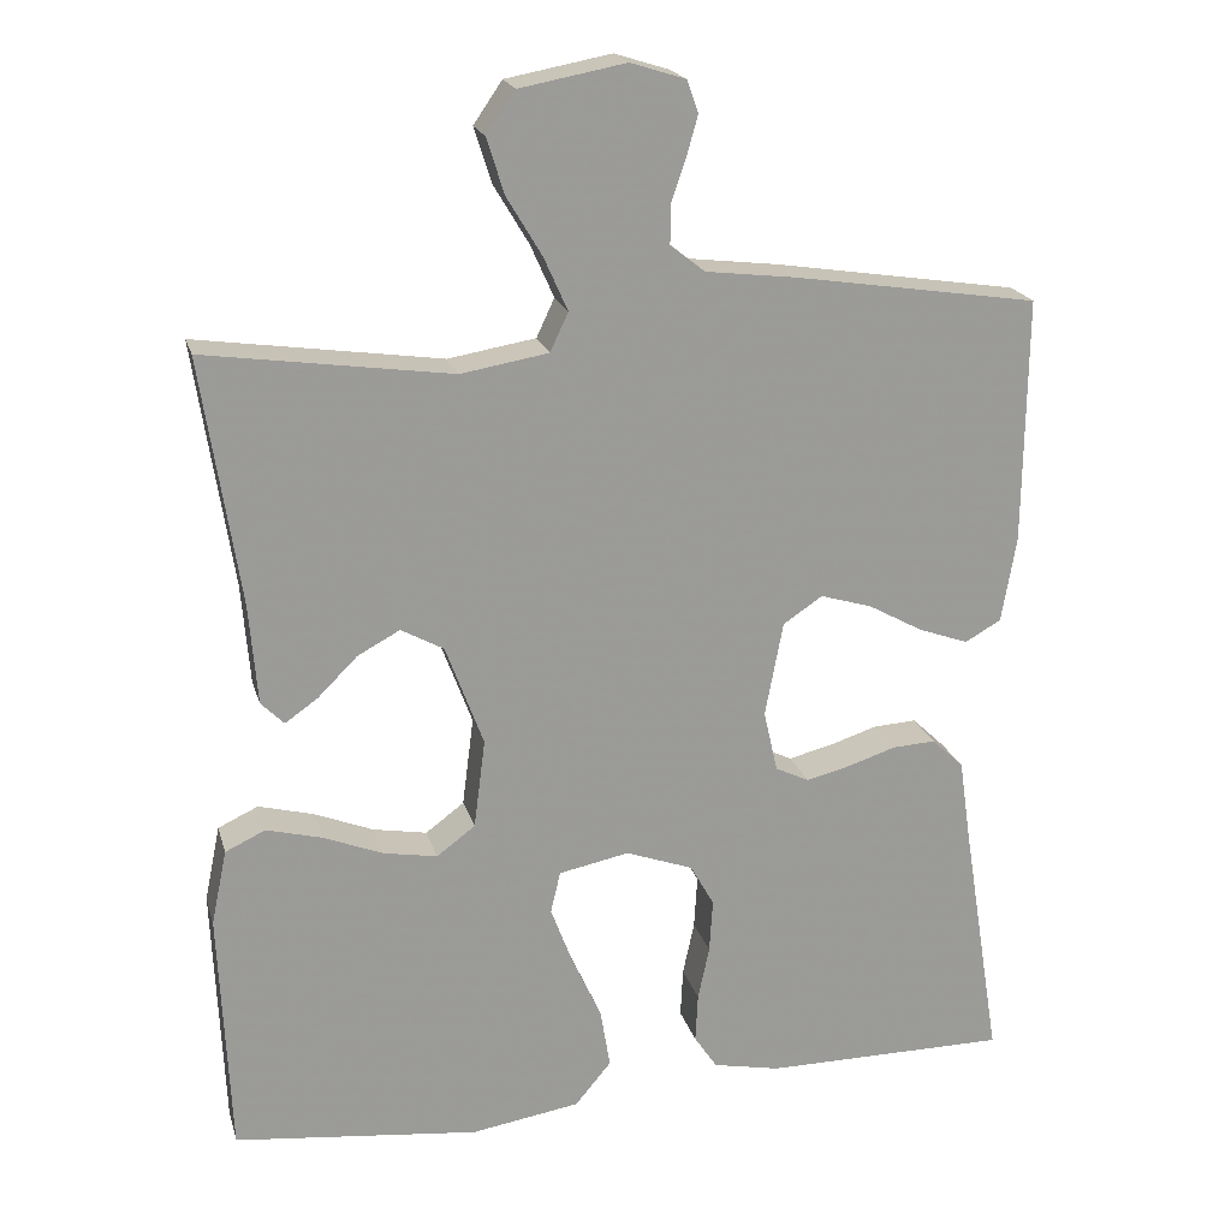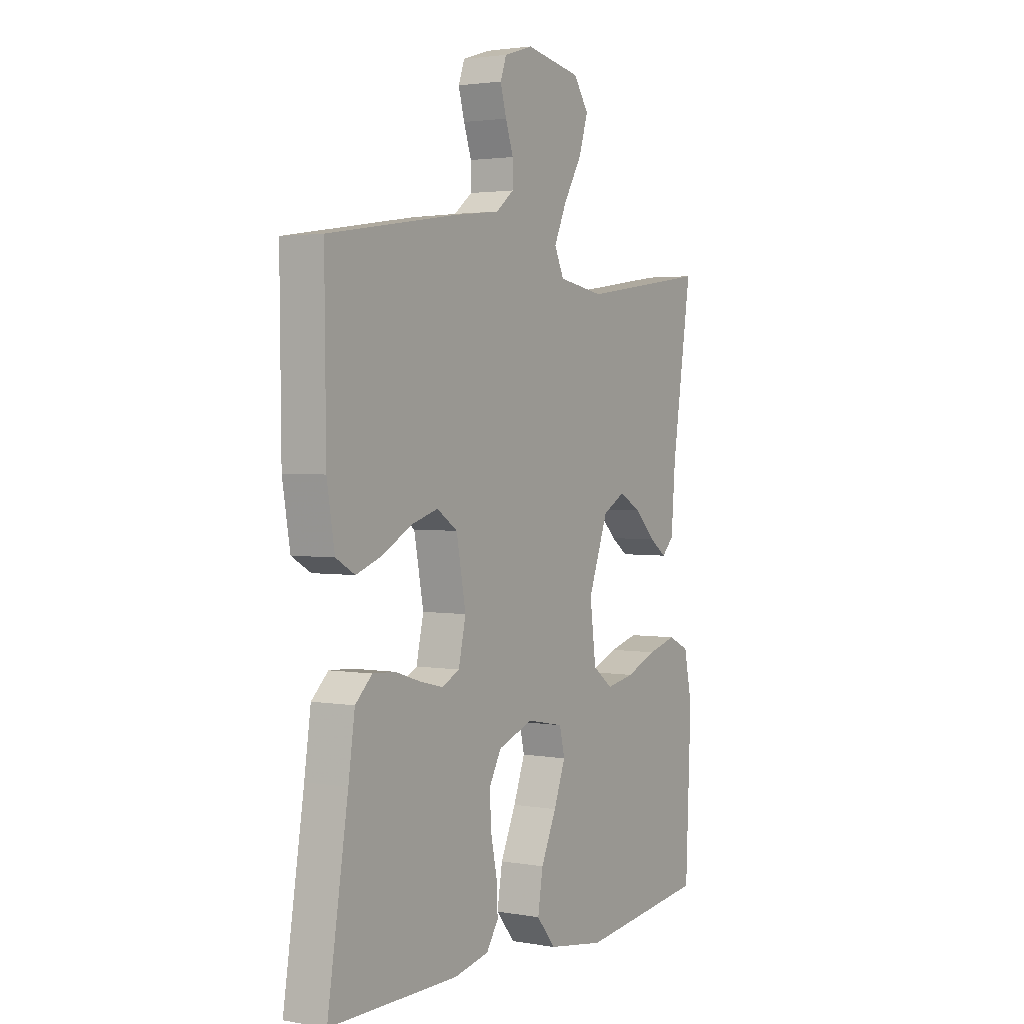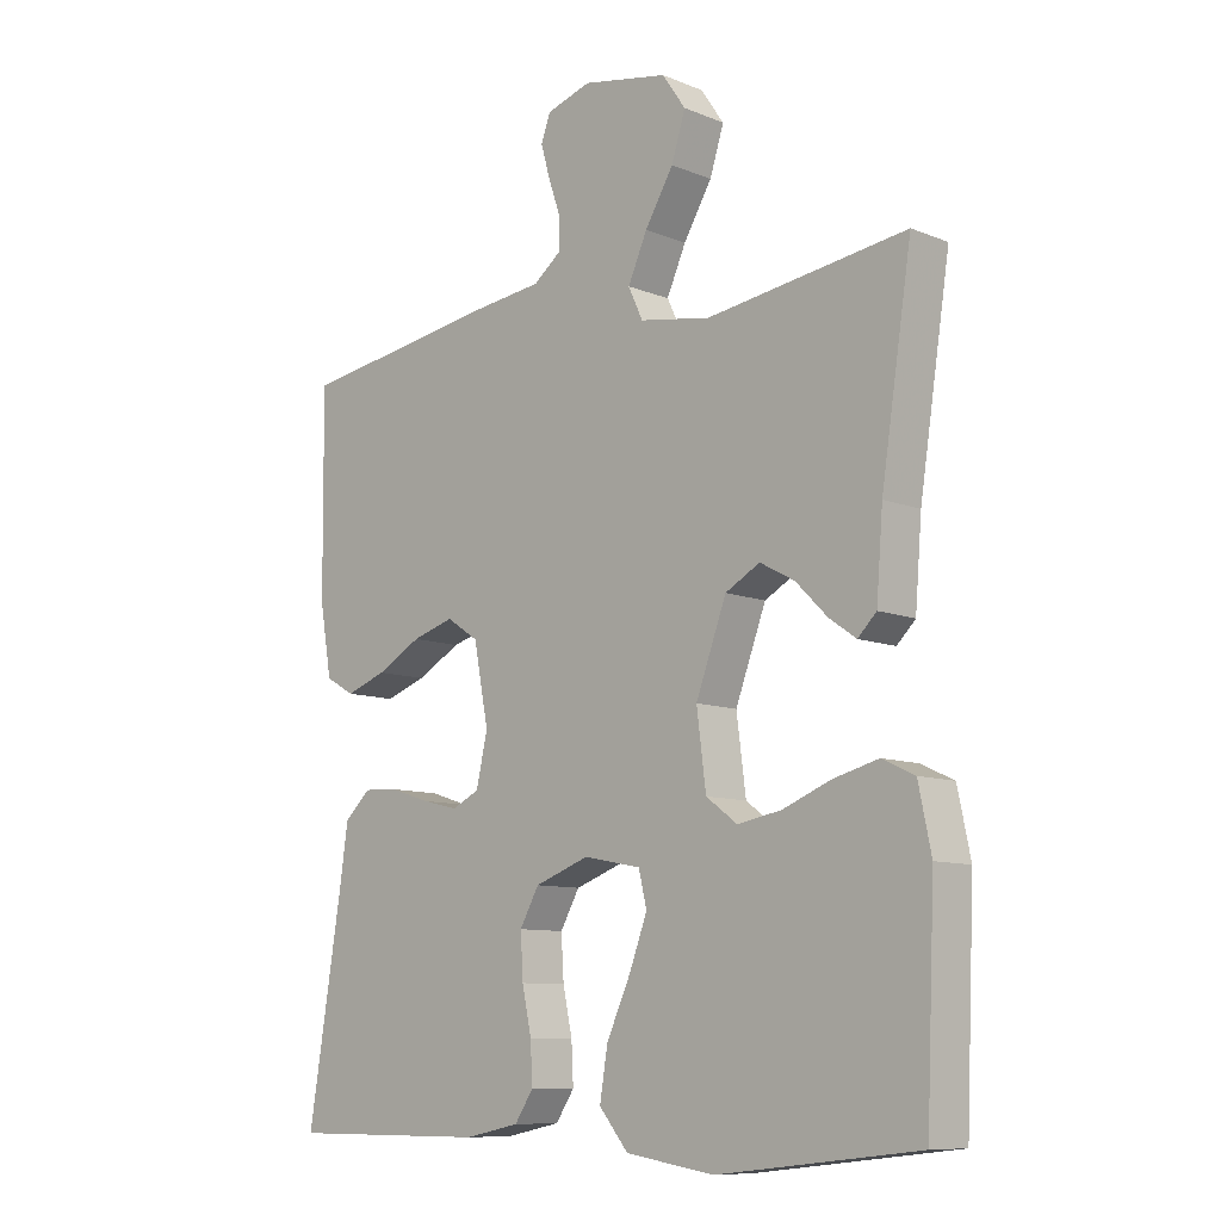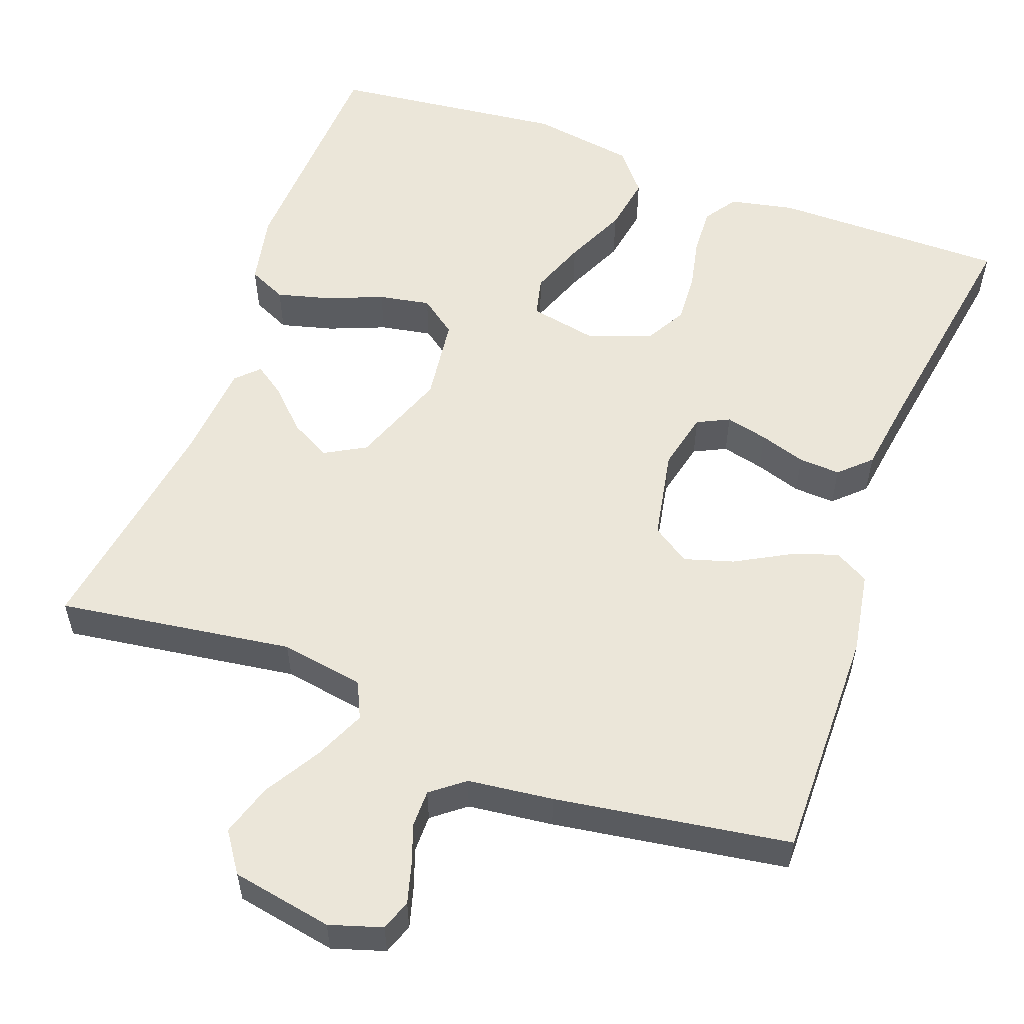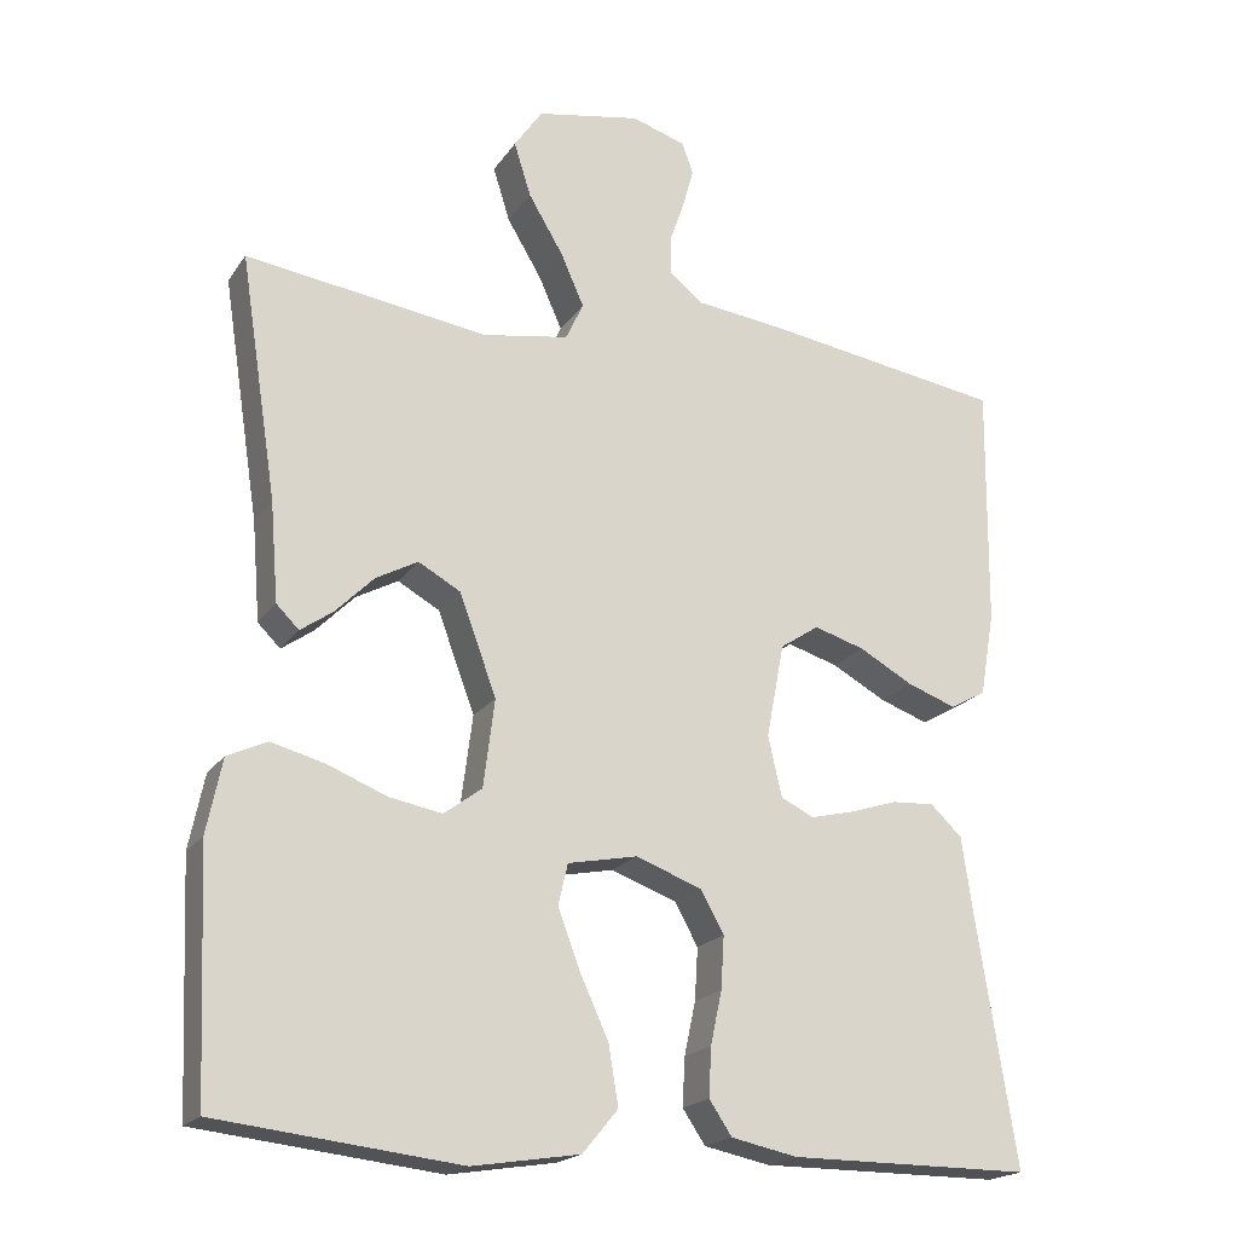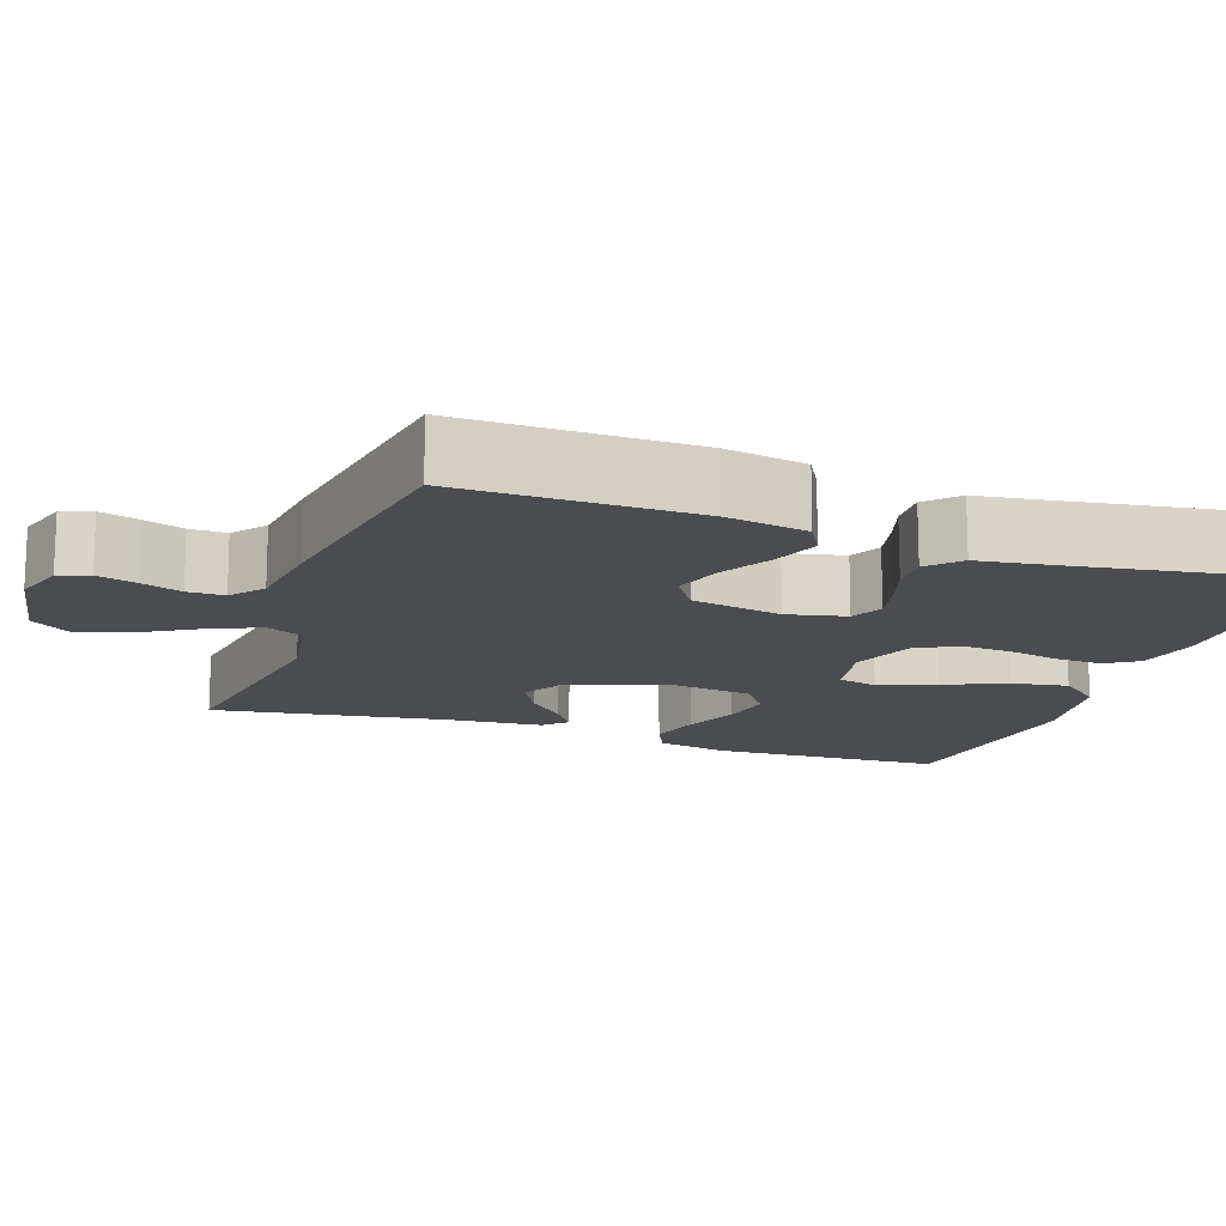
<metadata>
{"format":"obj","ext":"obj","renderer":"f3d","projection":"perspective","resolution":1024,"background":"white","views":[{"elev":20.3,"azim":-14.5,"up":"+Z"},{"elev":2.5,"azim":121.4,"up":"+Z"},{"elev":-9.7,"azim":-136.2,"up":"+Z"},{"elev":55.7,"azim":20.2,"up":"+Y"},{"elev":-19.6,"azim":-24.2,"up":"+Z"},{"elev":-14.9,"azim":70.6,"up":"+Y"}]}
</metadata>
<code>
v -0.5 0.07 0.5
v -0.2 0.07 0.457
v -0.093 0.07 0.475
v -0.071 0.07 0.522
v -0.1 0.07 0.587
v -0.143 0.07 0.659
v -0.164 0.07 0.726
v -0.129 0.07 0.777
v 0 0.07 0.801
v 0.067 0.07 0.78
v 0.081 0.07 0.741
v 0.067 0.07 0.691
v 0.049 0.07 0.639
v 0.049 0.07 0.592
v 0.091 0.07 0.559
v 0.2 0.07 0.546
v 0.5 0.07 0.5
v 0.497 0.07 0.2
v 0.479 0.07 0.095
v 0.435 0.07 0.07
v 0.374 0.07 0.092
v 0.307 0.07 0.129
v 0.244 0.07 0.148
v 0.196 0.07 0.116
v 0.174 0.07 0
v 0.191 0.07 -0.075
v 0.232 0.07 -0.095
v 0.286 0.07 -0.082
v 0.345 0.07 -0.063
v 0.398 0.07 -0.06
v 0.437 0.07 -0.097
v 0.452 0.07 -0.2
v 0.5 0.07 -0.5
v 0.2 0.07 -0.5
v 0.118 0.07 -0.483
v 0.09 0.07 -0.441
v 0.093 0.07 -0.381
v 0.107 0.07 -0.315
v 0.111 0.07 -0.25
v 0.082 0.07 -0.198
v 0 0.07 -0.168
v -0.086 0.07 -0.185
v -0.098 0.07 -0.236
v -0.071 0.07 -0.308
v -0.035 0.07 -0.387
v -0.023 0.07 -0.46
v -0.067 0.07 -0.513
v -0.2 0.07 -0.534
v -0.5 0.07 -0.5
v -0.513 0.07 -0.2
v -0.494 0.07 -0.108
v -0.445 0.07 -0.085
v -0.377 0.07 -0.103
v -0.305 0.07 -0.132
v -0.239 0.07 -0.144
v -0.192 0.07 -0.109
v -0.178 0.07 0
v -0.224 0.07 0.124
v -0.276 0.07 0.153
v -0.328 0.07 0.125
v -0.376 0.07 0.077
v -0.416 0.07 0.049
v -0.444 0.07 0.077
v -0.454 0.07 0.2
v -0.5 0 0.5
v -0.2 0 0.457
v -0.093 0 0.475
v -0.071 0 0.522
v -0.1 0 0.587
v -0.143 0 0.659
v -0.164 0 0.726
v -0.129 0 0.777
v 0 0 0.801
v 0.067 0 0.78
v 0.081 0 0.741
v 0.067 0 0.691
v 0.049 0 0.639
v 0.049 0 0.592
v 0.091 0 0.559
v 0.2 0 0.546
v 0.5 0 0.5
v 0.497 0 0.2
v 0.479 0 0.095
v 0.435 0 0.07
v 0.374 0 0.092
v 0.307 0 0.129
v 0.244 0 0.148
v 0.196 0 0.116
v 0.174 0 0
v 0.191 0 -0.075
v 0.232 0 -0.095
v 0.286 0 -0.082
v 0.345 0 -0.063
v 0.398 0 -0.06
v 0.437 0 -0.097
v 0.452 0 -0.2
v 0.5 0 -0.5
v 0.2 0 -0.5
v 0.118 0 -0.483
v 0.09 0 -0.441
v 0.093 0 -0.381
v 0.107 0 -0.315
v 0.111 0 -0.25
v 0.082 0 -0.198
v 0 0 -0.168
v -0.086 0 -0.185
v -0.098 0 -0.236
v -0.071 0 -0.308
v -0.035 0 -0.387
v -0.023 0 -0.46
v -0.067 0 -0.513
v -0.2 0 -0.534
v -0.5 0 -0.5
v -0.513 0 -0.2
v -0.494 0 -0.108
v -0.445 0 -0.085
v -0.377 0 -0.103
v -0.305 0 -0.132
v -0.239 0 -0.144
v -0.192 0 -0.109
v -0.178 0 0
v -0.224 0 0.124
v -0.276 0 0.153
v -0.328 0 0.125
v -0.376 0 0.077
v -0.416 0 0.049
v -0.444 0 0.077
v -0.454 0 0.2
f 61 62 63 64
f 60 61 64 1
f 59 60 1 2
f 58 59 2 3
f 57 58 3 4
f 56 57 4
f 51 52 53 54
f 51 54 55
f 50 51 55
f 49 50 55
f 48 49 55 56
f 44 45 46 47
f 43 44 47 48
f 42 43 48 56
f 35 36 37 38
f 35 38 39
f 32 33 34 35
f 32 35 39
f 31 32 39 40
f 28 29 30 31
f 27 28 31 40
f 19 20 21 22
f 19 22 23
f 18 19 23
f 15 16 17 18
f 14 15 18 23
f 10 11 12 13
f 8 9 10 13
f 8 13 14
f 5 6 7 8
f 4 5 8 14
f 41 42 56 4
f 26 27 40 41
f 25 26 41 4
f 4 14 23 24
f 4 24 25
f 128 127 126 125
f 65 128 125 124
f 66 65 124 123
f 67 66 123 122
f 68 67 122 121
f 68 121 120
f 118 117 116 115
f 119 118 115
f 119 115 114
f 119 114 113
f 120 119 113 112
f 111 110 109 108
f 112 111 108 107
f 120 112 107 106
f 102 101 100 99
f 103 102 99
f 99 98 97 96
f 103 99 96
f 104 103 96 95
f 95 94 93 92
f 104 95 92 91
f 86 85 84 83
f 87 86 83
f 87 83 82
f 82 81 80 79
f 87 82 79 78
f 77 76 75 74
f 77 74 73 72
f 78 77 72
f 72 71 70 69
f 78 72 69 68
f 68 120 106 105
f 105 104 91 90
f 68 105 90 89
f 88 87 78 68
f 89 88 68
f 1 65 66 2
f 2 66 67 3
f 3 67 68 4
f 4 68 69 5
f 5 69 70 6
f 6 70 71 7
f 7 71 72 8
f 8 72 73 9
f 9 73 74 10
f 10 74 75 11
f 11 75 76 12
f 12 76 77 13
f 13 77 78 14
f 14 78 79 15
f 15 79 80 16
f 16 80 81 17
f 17 81 82 18
f 18 82 83 19
f 19 83 84 20
f 20 84 85 21
f 21 85 86 22
f 22 86 87 23
f 23 87 88 24
f 24 88 89 25
f 25 89 90 26
f 26 90 91 27
f 27 91 92 28
f 28 92 93 29
f 29 93 94 30
f 30 94 95 31
f 31 95 96 32
f 32 96 97 33
f 33 97 98 34
f 34 98 99 35
f 35 99 100 36
f 36 100 101 37
f 37 101 102 38
f 38 102 103 39
f 39 103 104 40
f 40 104 105 41
f 41 105 106 42
f 42 106 107 43
f 43 107 108 44
f 44 108 109 45
f 45 109 110 46
f 46 110 111 47
f 47 111 112 48
f 48 112 113 49
f 49 113 114 50
f 50 114 115 51
f 51 115 116 52
f 52 116 117 53
f 53 117 118 54
f 54 118 119 55
f 55 119 120 56
f 56 120 121 57
f 57 121 122 58
f 58 122 123 59
f 59 123 124 60
f 60 124 125 61
f 61 125 126 62
f 62 126 127 63
f 63 127 128 64
f 64 128 65 1

</code>
